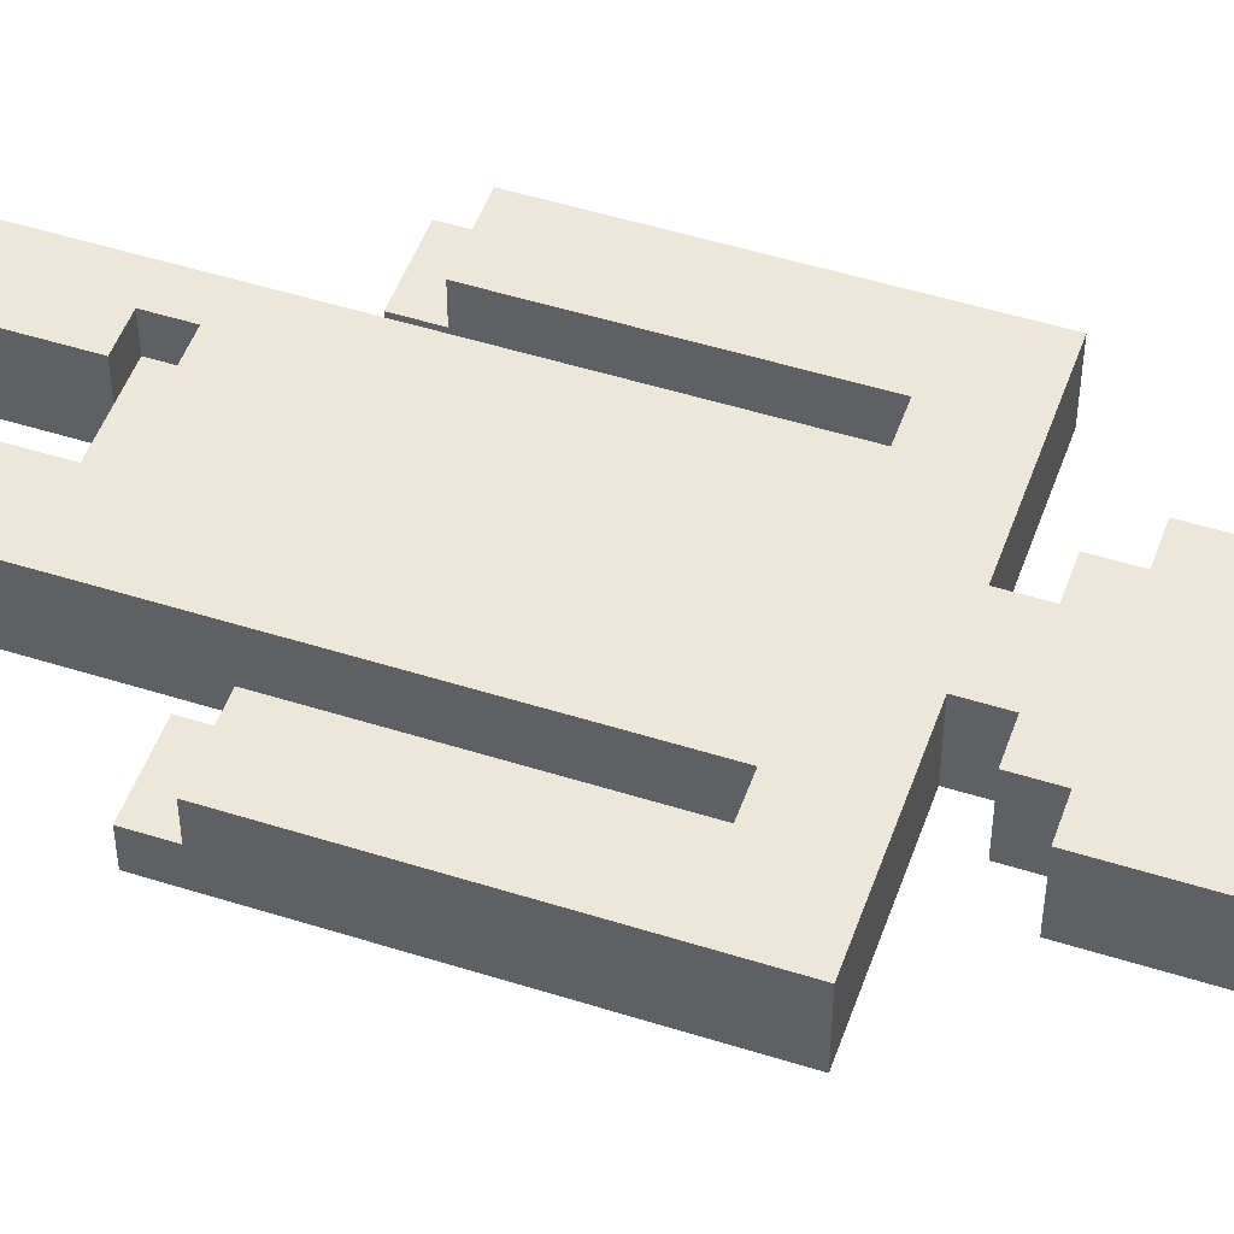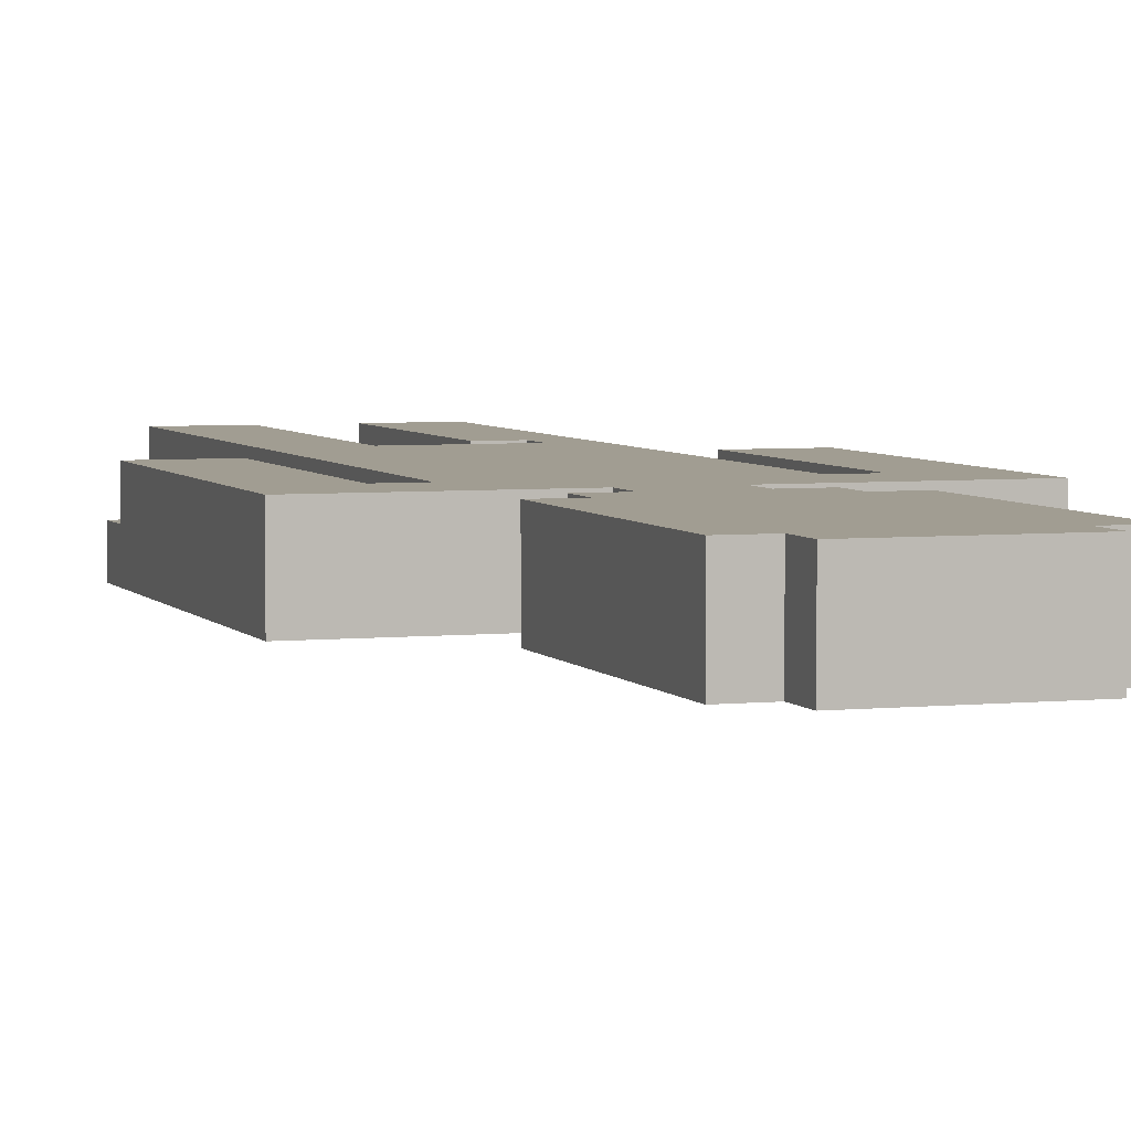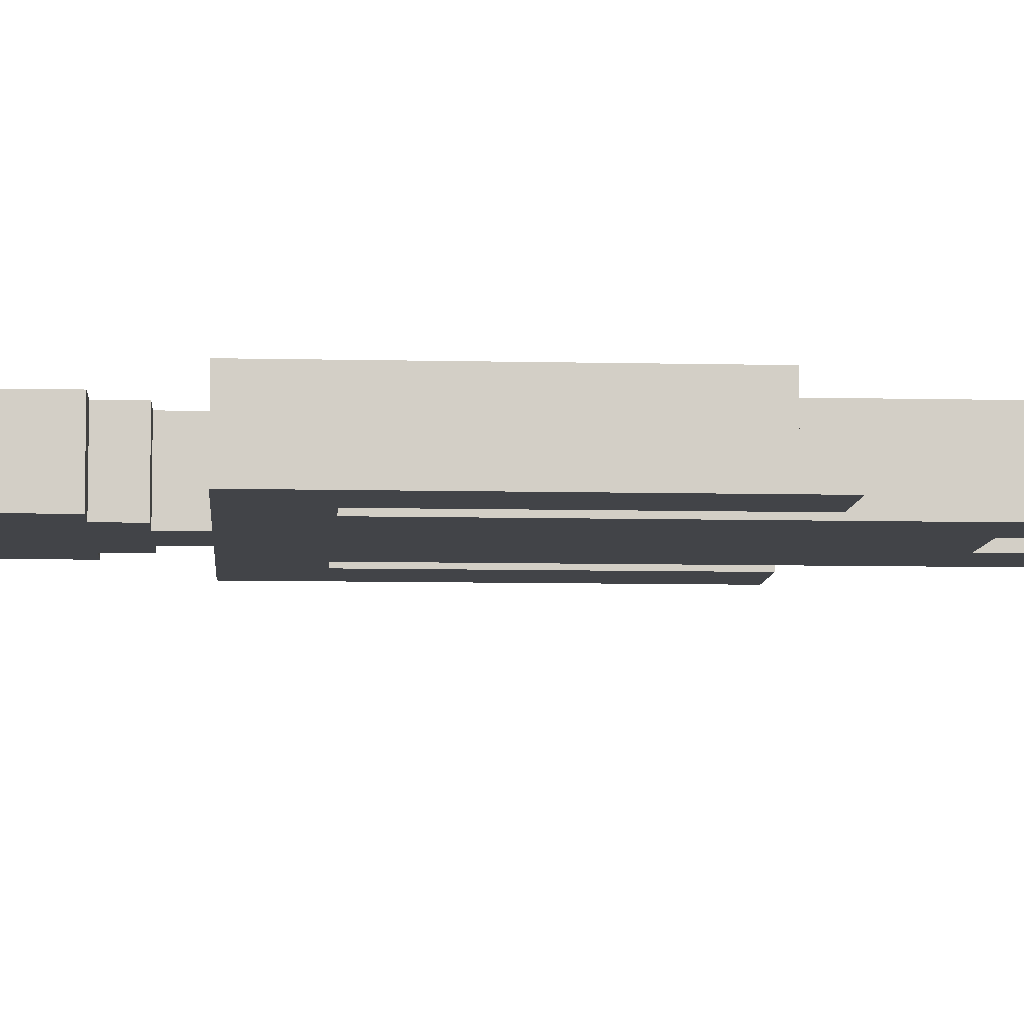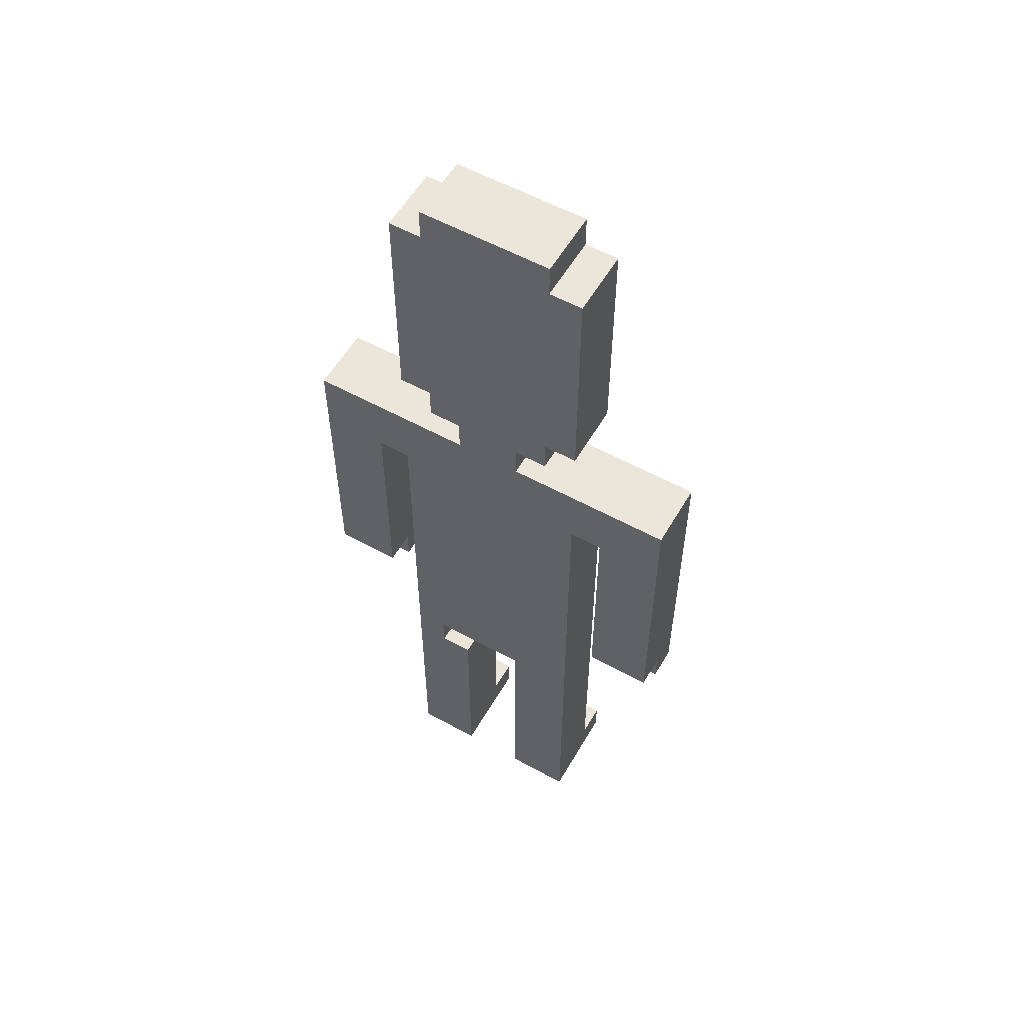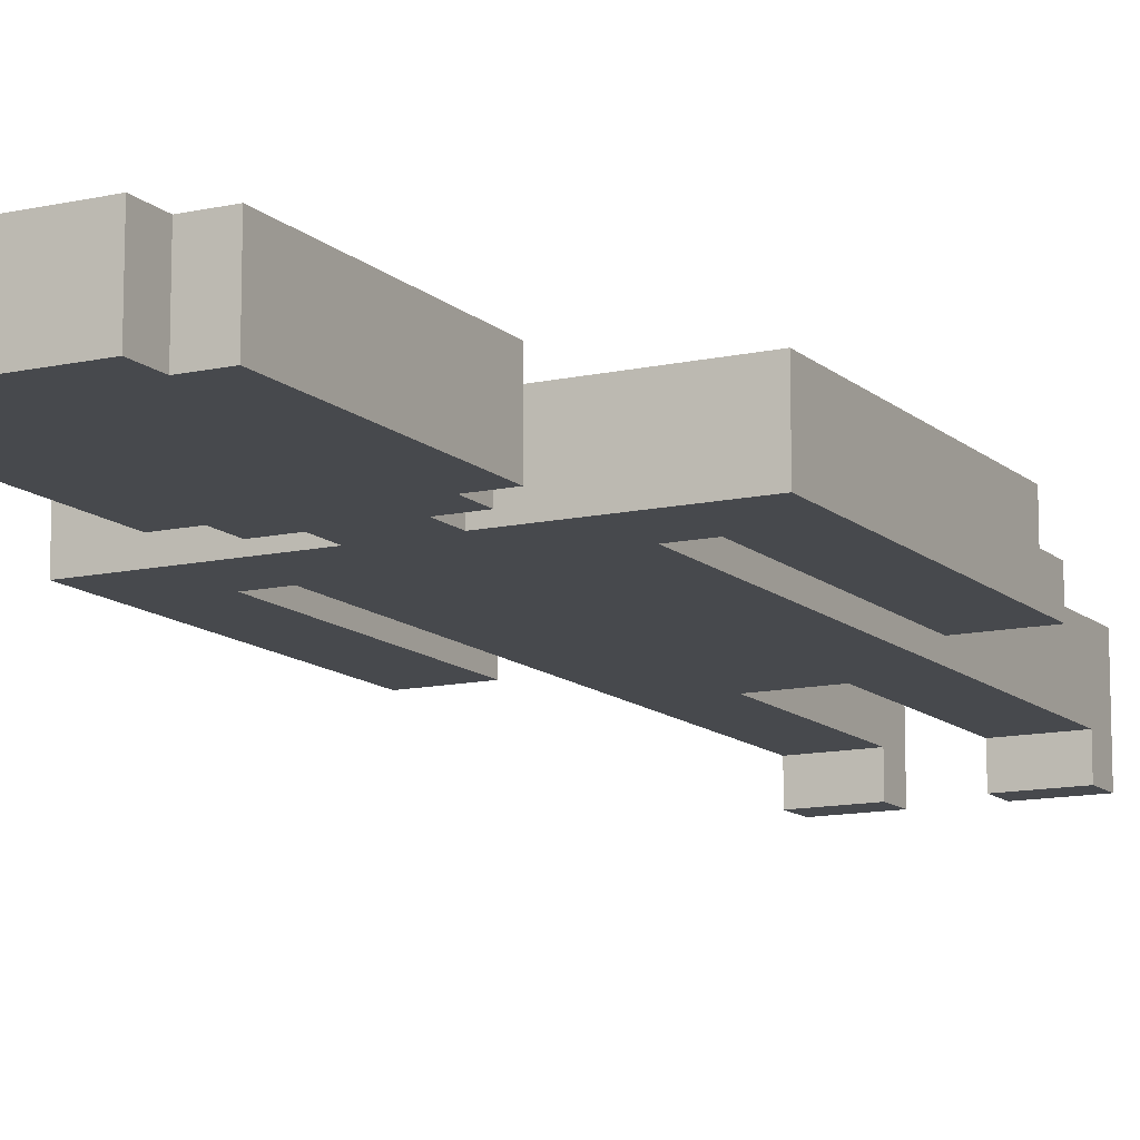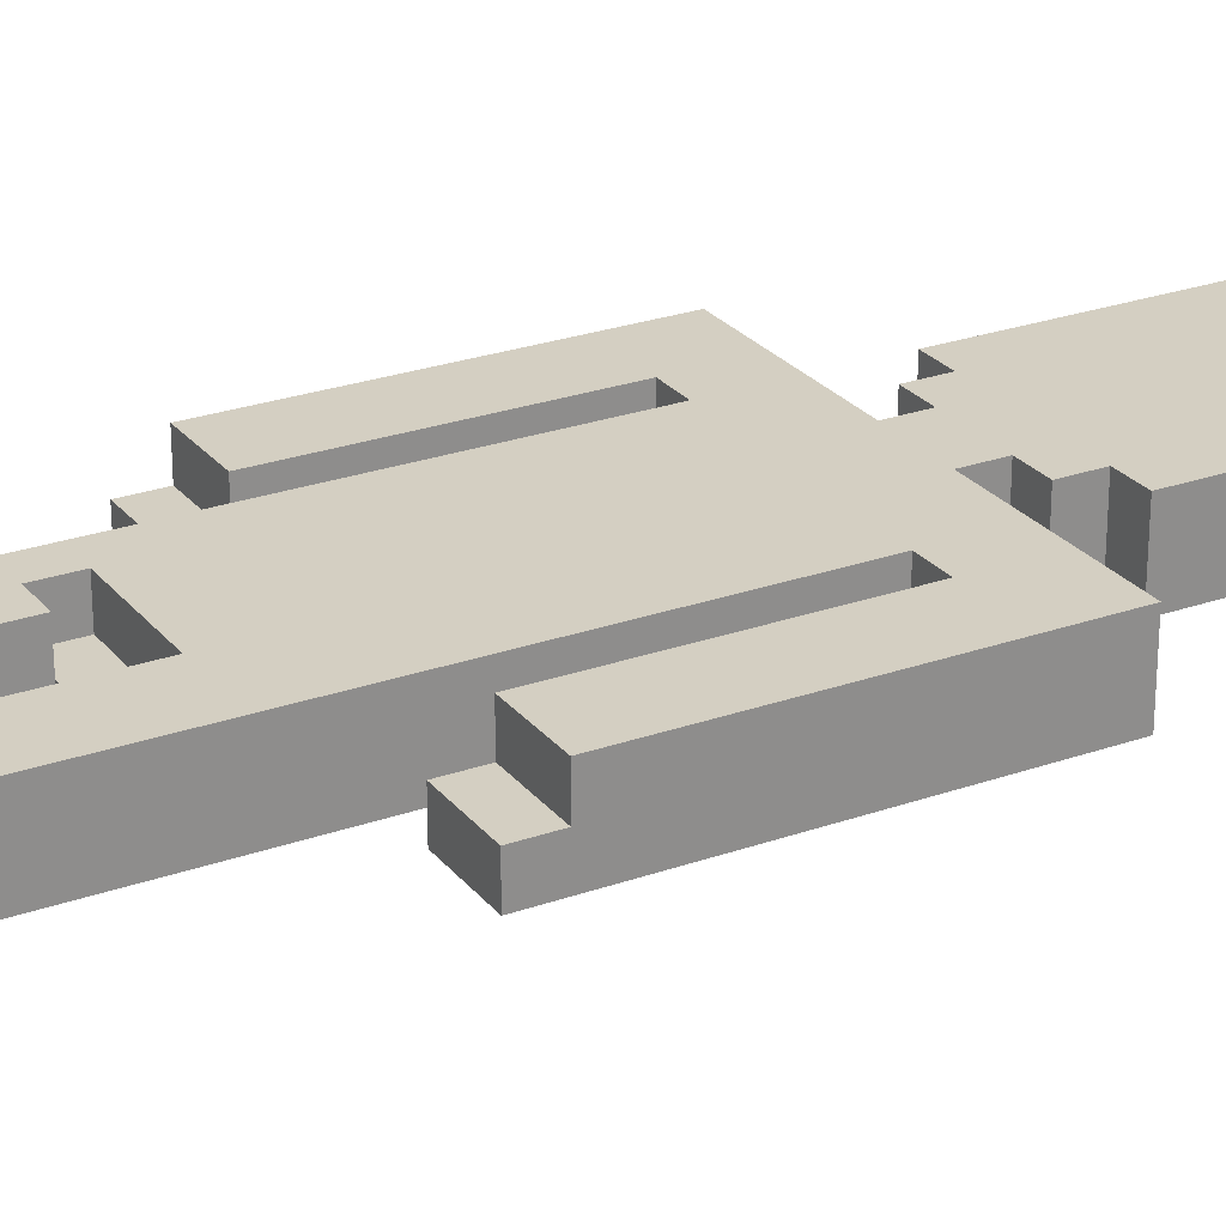
<metadata>
{"format":"obj","ext":"obj","renderer":"f3d","projection":"perspective","resolution":1024,"background":"white","views":[{"elev":50.0,"azim":109.2,"up":"+Z"},{"elev":4.6,"azim":161.3,"up":"+Z"},{"elev":-7.7,"azim":-93.9,"up":"+Z"},{"elev":56.7,"azim":29.9,"up":"+Y"},{"elev":-12.2,"azim":-152.1,"up":"+Z"},{"elev":25.8,"azim":60.5,"up":"+Z"}]}
</metadata>
<code>
g proto_player
v -5 10 5
v -5 10 4
v -5 11 6
v -5 11 5
v -5 12 6
v -5 12 4
v -5 20 6
v -5 20 4
v -2 0 6
v -2 0 3
v -2 1 6
v -2 1 4
v -2 1 3
v -2 11 6
v -2 11 4
v -2 18 6
v -2 18 4
v -2 22 6
v -2 22 4
v -2 27 6
v -2 27 4
v -2 29 6
v -2 29 4
v -1 21 6
v -1 21 4
v -1 22 6
v -1 22 4
v -1 29 6
v -1 29 4
v -1 30 6
v -1 30 4
v 0 20 6
v 0 20 4
v 0 21 6
v 0 21 4
v 2 0 6
v 2 0 3
v 2 1 6
v 2 1 4
v 2 1 3
v 2 7 5
v 2 7 4
v 2 8 6
v 2 8 5
v 5 10 5
v 5 10 4
v 5 11 6
v 5 11 5
v 5 12 6
v 5 12 4
v 5 18 6
v 5 18 4
v -3 10 5
v -3 10 4
v -3 11 6
v -3 11 5
v -3 12 6
v -3 12 4
v -3 18 6
v -3 18 4
v -1 7 6
v -1 7 5
v -1 8 6
v -1 8 5
v 0 0 6
v 0 0 3
v 0 1 6
v 0 1 4
v 0 1 3
v 0 7 6
v 0 7 5
v 0 7 4
v 2 20 6
v 2 20 4
v 2 21 6
v 2 21 4
v 3 21 6
v 3 21 4
v 3 22 6
v 3 22 4
v 3 29 6
v 3 29 4
v 3 30 6
v 3 30 4
v 4 0 6
v 4 0 3
v 4 1 6
v 4 1 4
v 4 1 3
v 4 11 6
v 4 11 4
v 4 18 6
v 4 18 4
v 4 22 6
v 4 22 4
v 4 27 6
v 4 27 4
v 4 29 6
v 4 29 4
v 7 10 5
v 7 10 4
v 7 11 6
v 7 11 5
v 7 12 6
v 7 12 4
v 7 20 6
v 7 20 4
v -5 11 6
v -5 12 6
v -5 20 6
v -3 11 6
v -3 12 6
v -3 18 6
v -2 0 6
v -2 1 6
v -2 11 6
v -2 18 6
v -2 22 6
v -2 27 6
v -2 29 6
v -1 7 6
v -1 8 6
v -1 21 6
v -1 22 6
v -1 27 6
v -1 28 6
v -1 29 6
v -1 30 6
v 0 0 6
v 0 1 6
v 0 7 6
v 0 20 6
v 0 21 6
v 2 0 6
v 2 1 6
v 2 8 6
v 2 20 6
v 2 21 6
v 3 21 6
v 3 22 6
v 3 27 6
v 3 28 6
v 3 29 6
v 3 30 6
v 4 0 6
v 4 1 6
v 4 11 6
v 4 18 6
v 4 22 6
v 4 27 6
v 4 29 6
v 5 11 6
v 5 12 6
v 5 18 6
v 7 11 6
v 7 12 6
v 7 20 6
v -5 10 5
v -5 11 5
v -3 10 5
v -3 11 5
v -1 7 5
v -1 8 5
v 0 7 5
v 2 7 5
v 2 8 5
v 5 10 5
v 5 11 5
v 7 10 5
v 7 11 5
v -5 10 4
v -5 12 4
v -5 20 4
v -3 10 4
v -3 12 4
v -3 18 4
v -2 1 4
v -2 11 4
v -2 18 4
v -2 22 4
v -2 27 4
v -2 29 4
v -1 21 4
v -1 22 4
v -1 23 4
v -1 24 4
v -1 25 4
v -1 27 4
v -1 28 4
v -1 29 4
v -1 30 4
v 0 1 4
v 0 7 4
v 0 20 4
v 0 21 4
v 0 25 4
v 0 27 4
v 2 1 4
v 2 7 4
v 2 20 4
v 2 21 4
v 2 25 4
v 2 27 4
v 3 21 4
v 3 22 4
v 3 23 4
v 3 24 4
v 3 25 4
v 3 27 4
v 3 28 4
v 3 29 4
v 3 30 4
v 4 1 4
v 4 11 4
v 4 18 4
v 4 22 4
v 4 27 4
v 4 29 4
v 5 10 4
v 5 12 4
v 5 18 4
v 7 10 4
v 7 12 4
v 7 20 4
v -2 0 3
v -2 1 3
v 0 0 3
v 0 1 3
v 2 0 3
v 2 1 3
v 4 0 3
v 4 1 3
v -2 0 6
v 0 0 6
v 2 0 6
v 4 0 6
v -2 0 3
v 0 0 3
v 2 0 3
v 4 0 3
v 0 7 5
v 2 7 5
v 0 7 4
v 2 7 4
v -1 8 6
v 2 8 6
v -1 8 5
v 2 8 5
v -5 10 5
v -3 10 5
v 5 10 5
v 7 10 5
v -5 10 4
v -3 10 4
v 5 10 4
v 7 10 4
v -5 11 6
v -3 11 6
v 5 11 6
v 7 11 6
v -5 11 5
v -3 11 5
v 5 11 5
v 7 11 5
v -3 18 6
v -2 18 6
v 4 18 6
v 5 18 6
v -3 18 4
v -2 18 4
v 4 18 4
v 5 18 4
v -1 21 6
v 0 21 6
v 2 21 6
v 3 21 6
v -1 21 4
v 0 21 4
v 2 21 4
v 3 21 4
v -2 22 6
v -1 22 6
v 3 22 6
v 4 22 6
v -2 22 4
v -1 22 4
v 3 22 4
v 4 22 4
v -2 1 4
v 0 1 4
v 2 1 4
v 4 1 4
v -2 1 3
v 0 1 3
v 2 1 3
v 4 1 3
v -1 7 6
v 0 7 6
v -1 7 5
v 0 7 5
v -5 20 6
v 0 20 6
v 2 20 6
v 7 20 6
v -5 20 4
v 0 20 4
v 2 20 4
v 7 20 4
v -2 29 6
v -1 29 6
v 3 29 6
v 4 29 6
v -2 29 4
v -1 29 4
v 3 29 4
v 4 29 4
v -1 30 6
v 3 30 6
v -1 30 4
v 3 30 4
f 4 2 1
f 5 4 3
f 6 2 4
f 6 4 5
f 7 6 5
f 8 6 7
f 11 10 9
f 12 10 11
f 13 10 12
f 14 12 11
f 15 12 14
f 16 15 14
f 17 15 16
f 20 19 18
f 21 19 20
f 22 21 20
f 23 21 22
f 26 25 24
f 27 25 26
f 30 29 28
f 31 29 30
f 34 33 32
f 35 33 34
f 38 37 36
f 39 37 38
f 40 37 39
f 41 39 38
f 42 39 41
f 43 41 38
f 44 41 43
f 48 46 45
f 49 48 47
f 50 46 48
f 50 48 49
f 51 50 49
f 52 50 51
f 53 54 56
f 55 56 57
f 56 54 58
f 57 56 58
f 57 58 59
f 59 58 60
f 61 62 63
f 63 62 64
f 65 66 67
f 67 66 68
f 68 66 69
f 67 68 70
f 70 68 71
f 71 68 72
f 73 74 75
f 75 74 76
f 77 78 79
f 79 78 80
f 81 82 83
f 83 82 84
f 85 86 87
f 87 86 88
f 88 86 89
f 87 88 90
f 90 88 91
f 90 91 92
f 92 91 93
f 94 95 96
f 96 95 97
f 96 97 98
f 98 97 99
f 100 101 103
f 102 103 104
f 103 101 105
f 104 103 105
f 104 105 106
f 106 105 107
f 111 109 108
f 112 110 109
f 112 109 111
f 113 110 112
f 117 110 113
f 121 116 115
f 122 116 121
f 124 119 118
f 125 120 119
f 125 119 124
f 126 120 125
f 127 120 126
f 129 115 114
f 130 121 115
f 130 115 129
f 131 121 130
f 132 110 117
f 132 117 116
f 133 124 123
f 133 125 124
f 133 126 125
f 136 116 122
f 137 132 116
f 137 133 132
f 138 126 133
f 138 133 137
f 139 126 138
f 140 126 139
f 141 126 140
f 142 128 127
f 142 126 141
f 142 127 126
f 143 128 142
f 144 128 143
f 145 135 134
f 146 136 135
f 146 135 145
f 147 116 136
f 147 136 146
f 147 137 116
f 148 137 147
f 149 141 140
f 150 142 141
f 150 141 149
f 150 143 142
f 151 143 150
f 154 137 148
f 155 153 152
f 156 154 153
f 156 153 155
f 157 137 154
f 157 154 156
f 160 159 158
f 161 159 160
f 164 163 162
f 165 163 164
f 166 163 165
f 169 168 167
f 170 168 169
f 171 172 174
f 172 173 175
f 174 172 175
f 175 173 176
f 176 173 179
f 180 181 184
f 184 181 185
f 185 181 186
f 186 181 187
f 181 182 188
f 187 181 188
f 188 182 189
f 189 182 190
f 177 178 192
f 192 178 193
f 179 173 194
f 178 179 194
f 183 184 195
f 184 185 195
f 186 187 196
f 187 188 196
f 188 189 197
f 196 188 197
f 193 178 199
f 194 195 200
f 178 194 200
f 195 185 201
f 200 195 201
f 196 197 202
f 186 196 202
f 197 189 203
f 202 197 203
f 201 185 204
f 204 185 205
f 185 186 206
f 205 185 206
f 186 202 207
f 206 186 207
f 202 203 208
f 207 202 208
f 203 189 209
f 208 203 209
f 190 191 210
f 209 189 210
f 189 190 210
f 210 191 211
f 211 191 212
f 198 199 213
f 199 178 214
f 213 199 214
f 178 200 214
f 214 200 215
f 208 209 216
f 207 208 216
f 205 206 216
f 206 207 216
f 210 211 217
f 216 209 217
f 209 210 217
f 217 211 218
f 215 200 221
f 219 220 222
f 220 221 223
f 222 220 223
f 221 200 224
f 223 221 224
f 225 226 227
f 227 226 228
f 229 230 231
f 231 230 232
f 237 234 233
f 238 234 237
f 239 236 235
f 240 236 239
f 243 242 241
f 244 242 243
f 247 246 245
f 248 246 247
f 253 250 249
f 254 250 253
f 255 252 251
f 256 252 255
f 261 258 257
f 262 258 261
f 263 260 259
f 264 260 263
f 269 266 265
f 270 266 269
f 271 268 267
f 272 268 271
f 277 274 273
f 278 274 277
f 279 276 275
f 280 276 279
f 285 282 281
f 286 282 285
f 287 284 283
f 288 284 287
f 289 290 293
f 293 290 294
f 291 292 295
f 295 292 296
f 297 298 299
f 299 298 300
f 301 302 305
f 305 302 306
f 303 304 307
f 307 304 308
f 309 310 313
f 313 310 314
f 311 312 315
f 315 312 316
f 317 318 319
f 319 318 320

</code>
